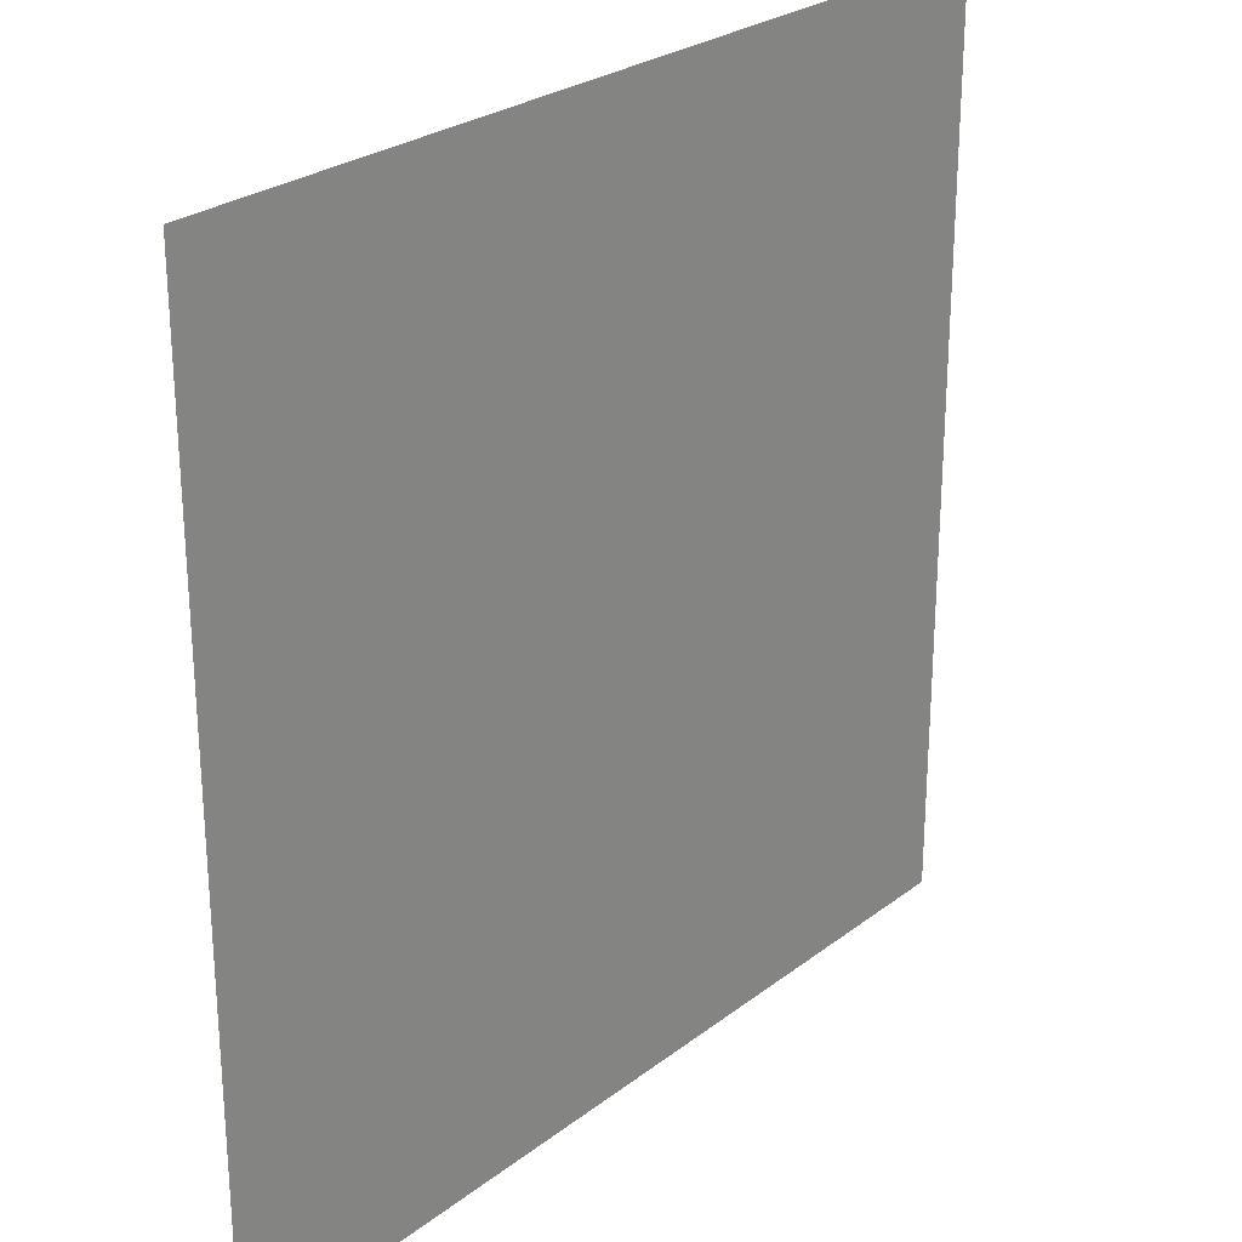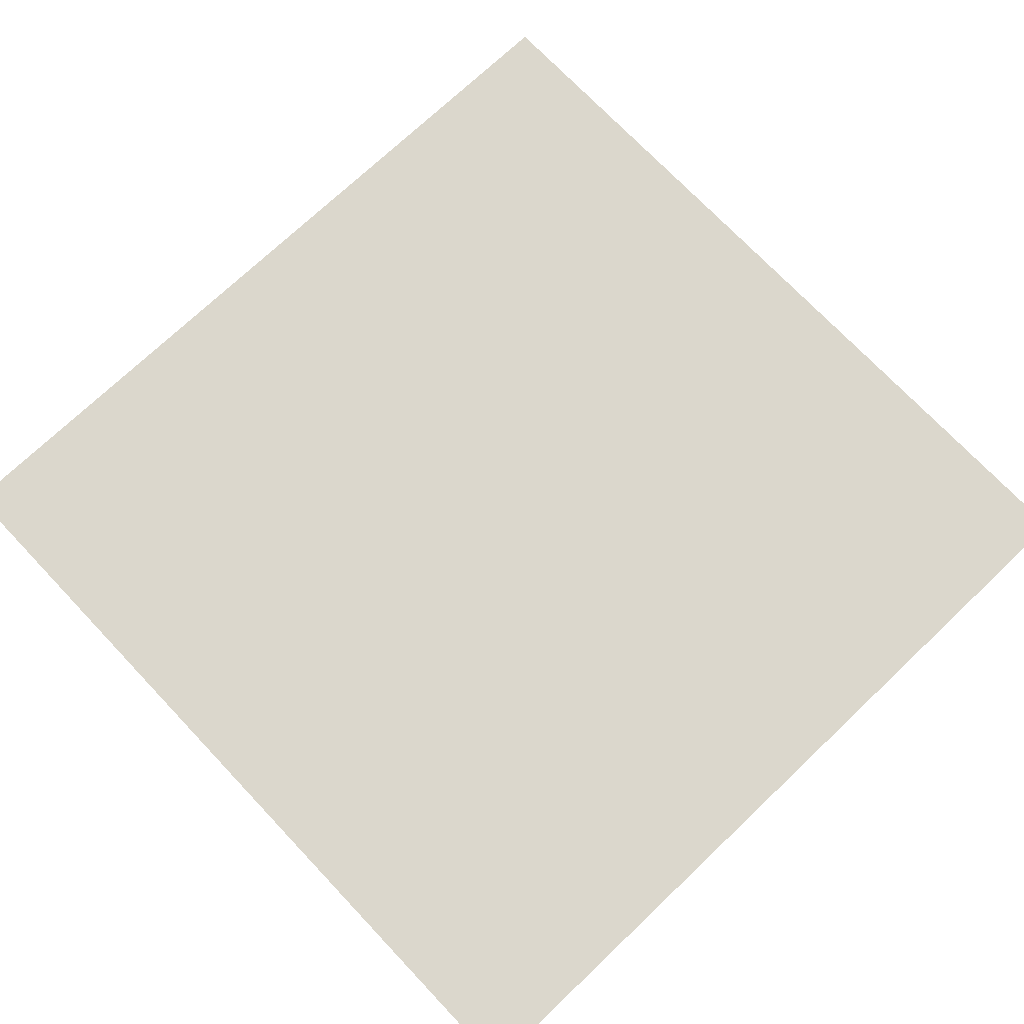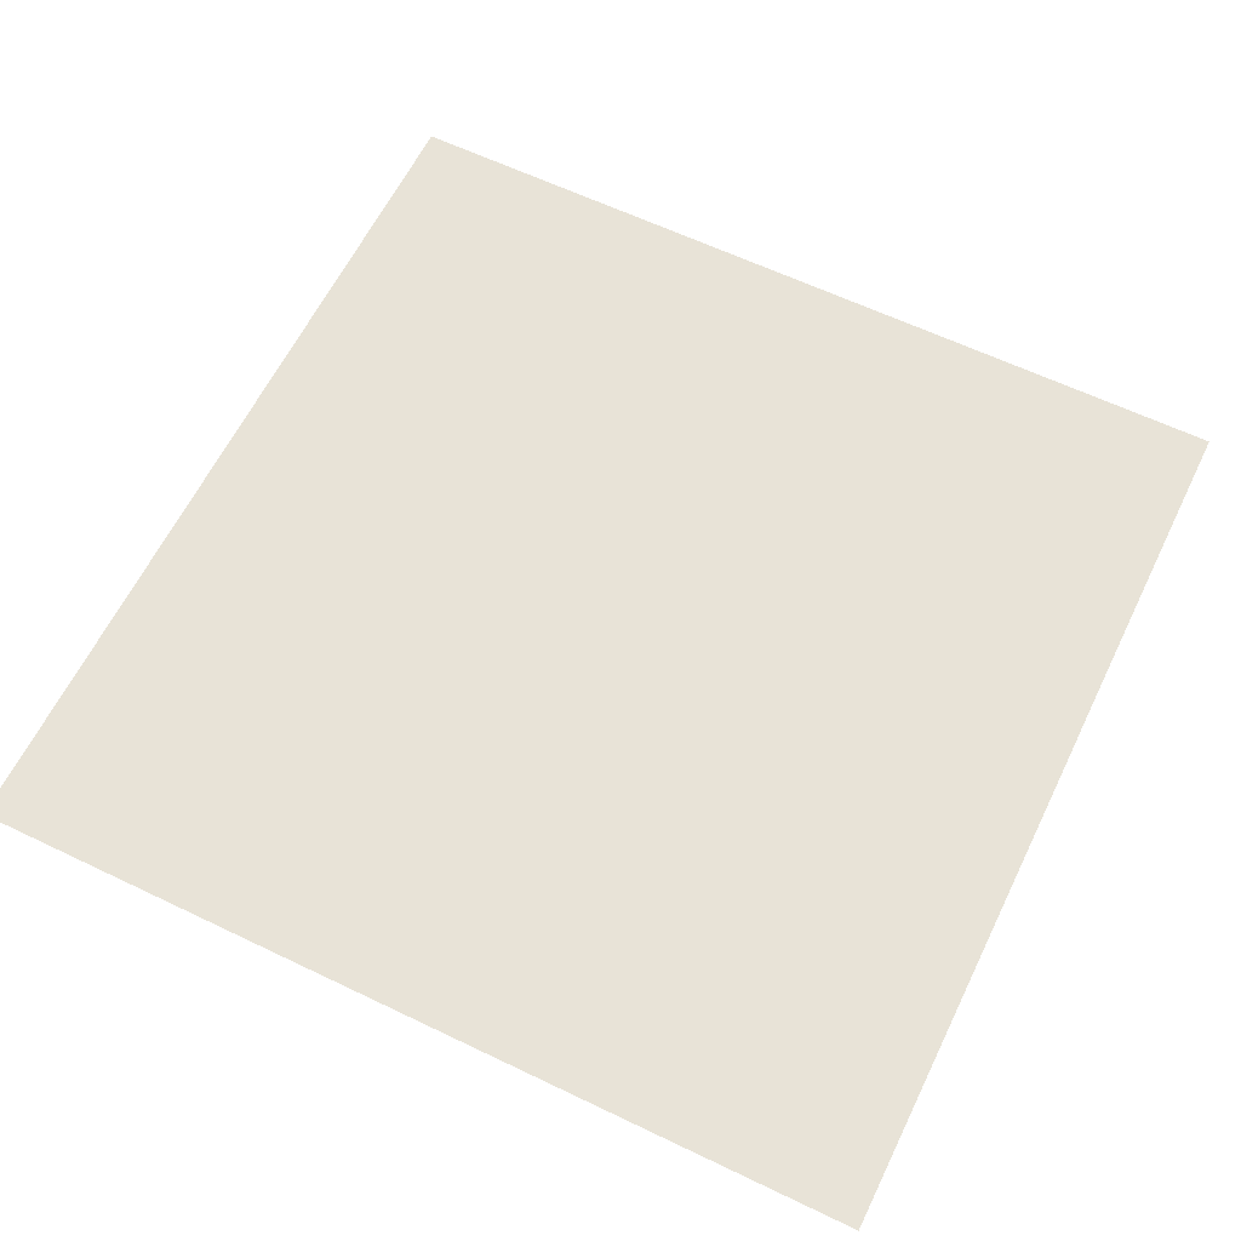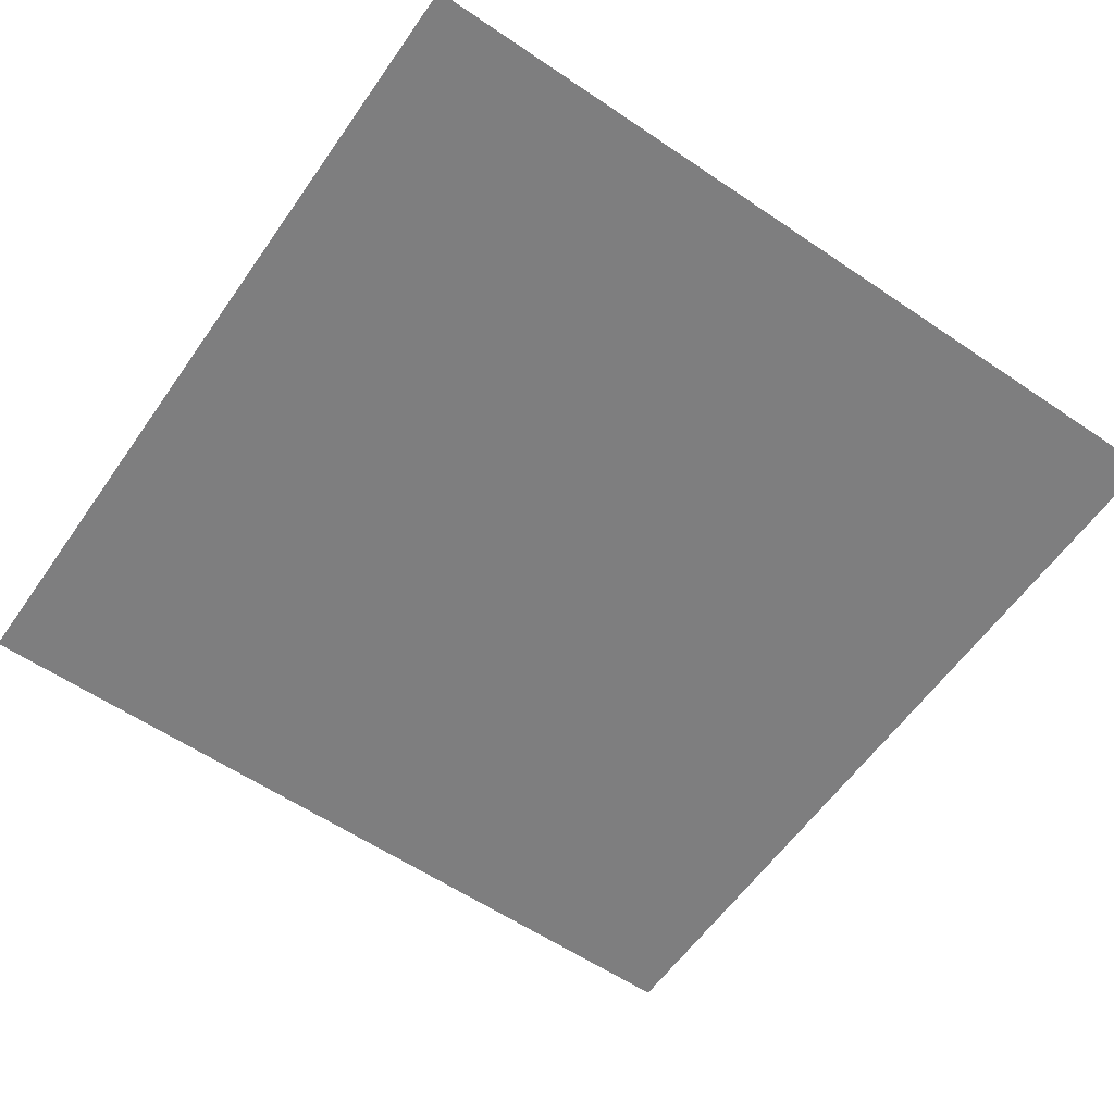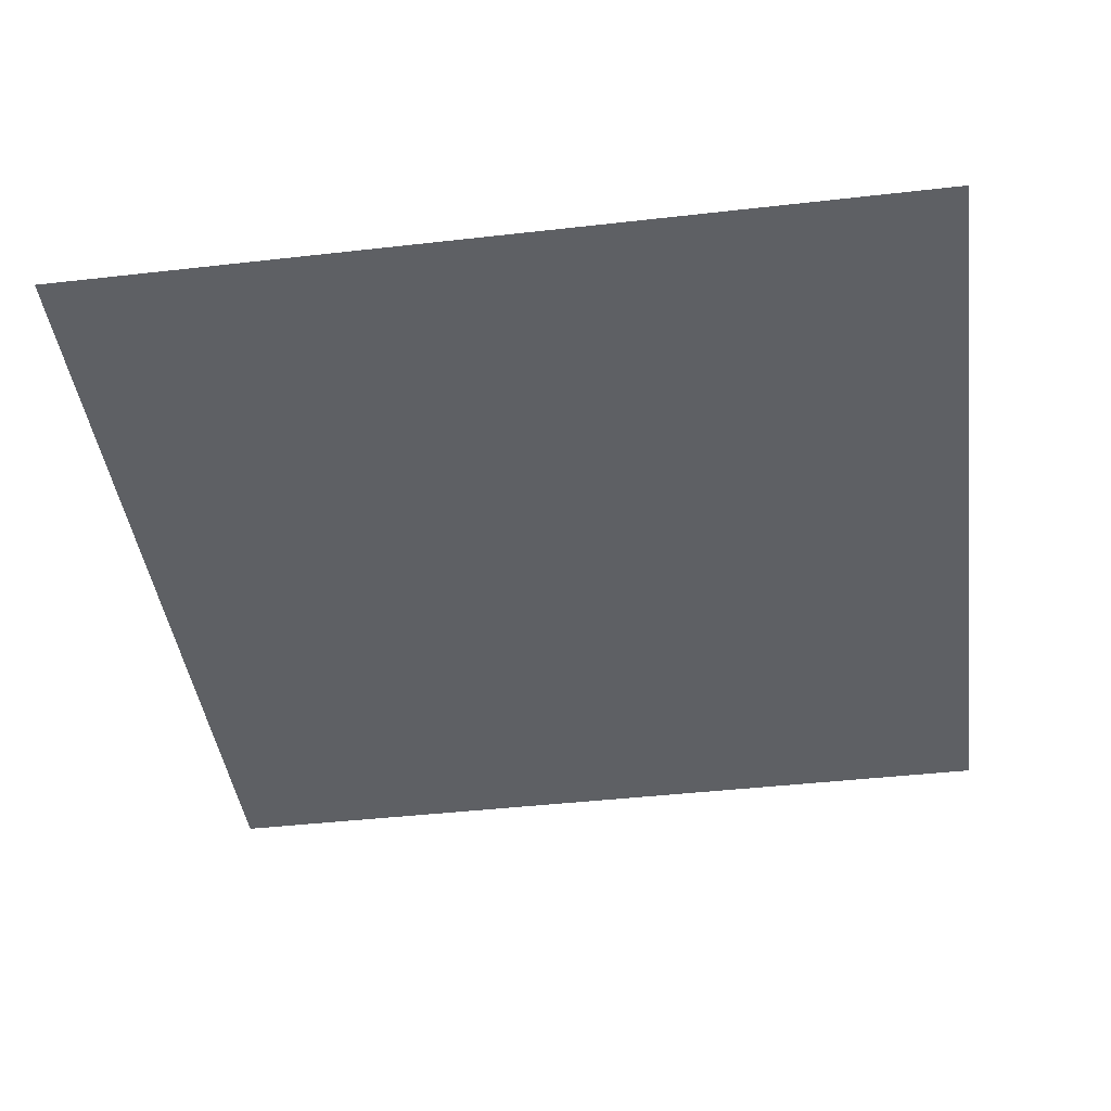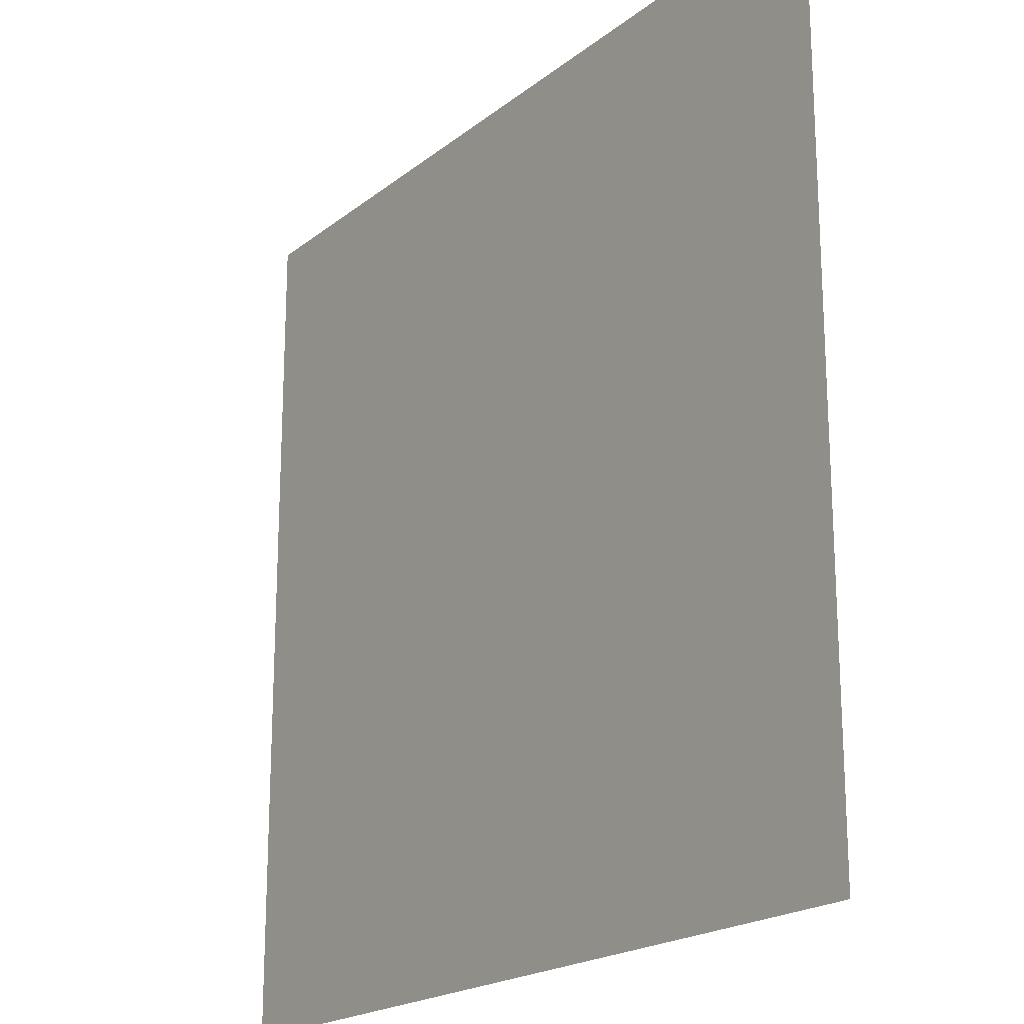
<metadata>
{"format":"obj","ext":"obj","renderer":"f3d","projection":"perspective","resolution":1024,"background":"white","views":[{"elev":26.3,"azim":-50.0,"up":"+Y"},{"elev":73.1,"azim":-133.5,"up":"+Z"},{"elev":61.9,"azim":-154.0,"up":"+Z"},{"elev":-59.4,"azim":-34.8,"up":"+Z"},{"elev":-43.0,"azim":7.7,"up":"+Z"},{"elev":-19.9,"azim":-125.4,"up":"+Y"}]}
</metadata>
<code>
o tribar
v -3.5 -3.5 0
v 3.5 -3.5 0
v -3.5 3.5 0
v 3.5 3.5 0
v -3.5 2.5 0
v -3.5 1.5 0
v -3.5 0.5 0
v -3.5 -0.5 0
v -3.5 -1.5 0
v -3.5 -2.5 0
v -2.5 -3.5 0
v -1.5 -3.5 0
v -0.5 -3.5 0
v 0.5 -3.5 0
v 1.5 -3.5 0
v 2.5 -3.5 0
v 3.5 -2.5 0
v 3.5 -1.5 0
v 3.5 -0.5 0
v 3.5 0.5 0
v 3.5 1.5 0
v 3.5 2.5 0
v 2.5 3.5 0
v 1.5 3.5 0
v 0.5 3.5 0
v -0.5 3.5 0
v -1.5 3.5 0
v -2.5 3.5 0
v -2.5 -2.5 0
v -2.5 -1.5 0
v -2.5 -0.5 0
v -2.5 0.5 0
v -2.5 1.5 0
v -2.5 2.5 0
v -1.5 -2.5 0
v -1.5 -1.5 0
v -1.5 -0.5 0
v -1.5 0.5 0
v -1.5 1.5 0
v -1.5 2.5 0
v -0.5 -2.5 0
v -0.5 -1.5 0
v -0.5 -0.5 0
v -0.5 0.5 0
v -0.5 1.5 0
v -0.5 2.5 0
v 0.5 -2.5 0
v 0.5 -1.5 0
v 0.5 -0.5 0
v 0.5 0.5 0
v 0.5 1.5 0
v 0.5 2.5 0
v 1.5 -2.5 0
v 1.5 -1.5 0
v 1.5 -0.5 0
v 1.5 0.5 0
v 1.5 1.5 0
v 1.5 2.5 0
v 2.5 -2.5 0
v 2.5 -1.5 0
v 2.5 -0.5 0
v 2.5 0.5 0
v 2.5 1.5 0
v 2.5 2.5 0
f 29 35 36 30
f 31 37 38 32
f 33 39 40 34
f 35 41 42 36
f 37 43 44 38
f 39 45 46 40
f 41 47 48 42
f 43 49 50 44
f 45 51 52 46
f 47 53 54 48
f 49 55 56 50
f 51 57 58 52
f 53 59 60 54
f 55 61 62 56
f 57 63 64 58
f 64 22 4 23
f 5 34 28 3
f 34 40 27 28
f 40 46 26 27
f 46 52 25 26
f 52 58 24 25
f 58 64 23 24
f 1 11 29 10
f 10 29 30 9
f 9 30 31 8
f 8 31 32 7
f 7 32 33 6
f 6 33 34 5
f 11 12 35 29
f 30 36 37 31
f 32 38 39 33
f 12 13 41 35
f 36 42 43 37
f 38 44 45 39
f 13 14 47 41
f 42 48 49 43
f 44 50 51 45
f 14 15 53 47
f 48 54 55 49
f 50 56 57 51
f 15 16 59 53
f 54 60 61 55
f 56 62 63 57
f 16 2 17 59
f 59 17 18 60
f 60 18 19 61
f 61 19 20 62
f 62 20 21 63
f 63 21 22 64

</code>
